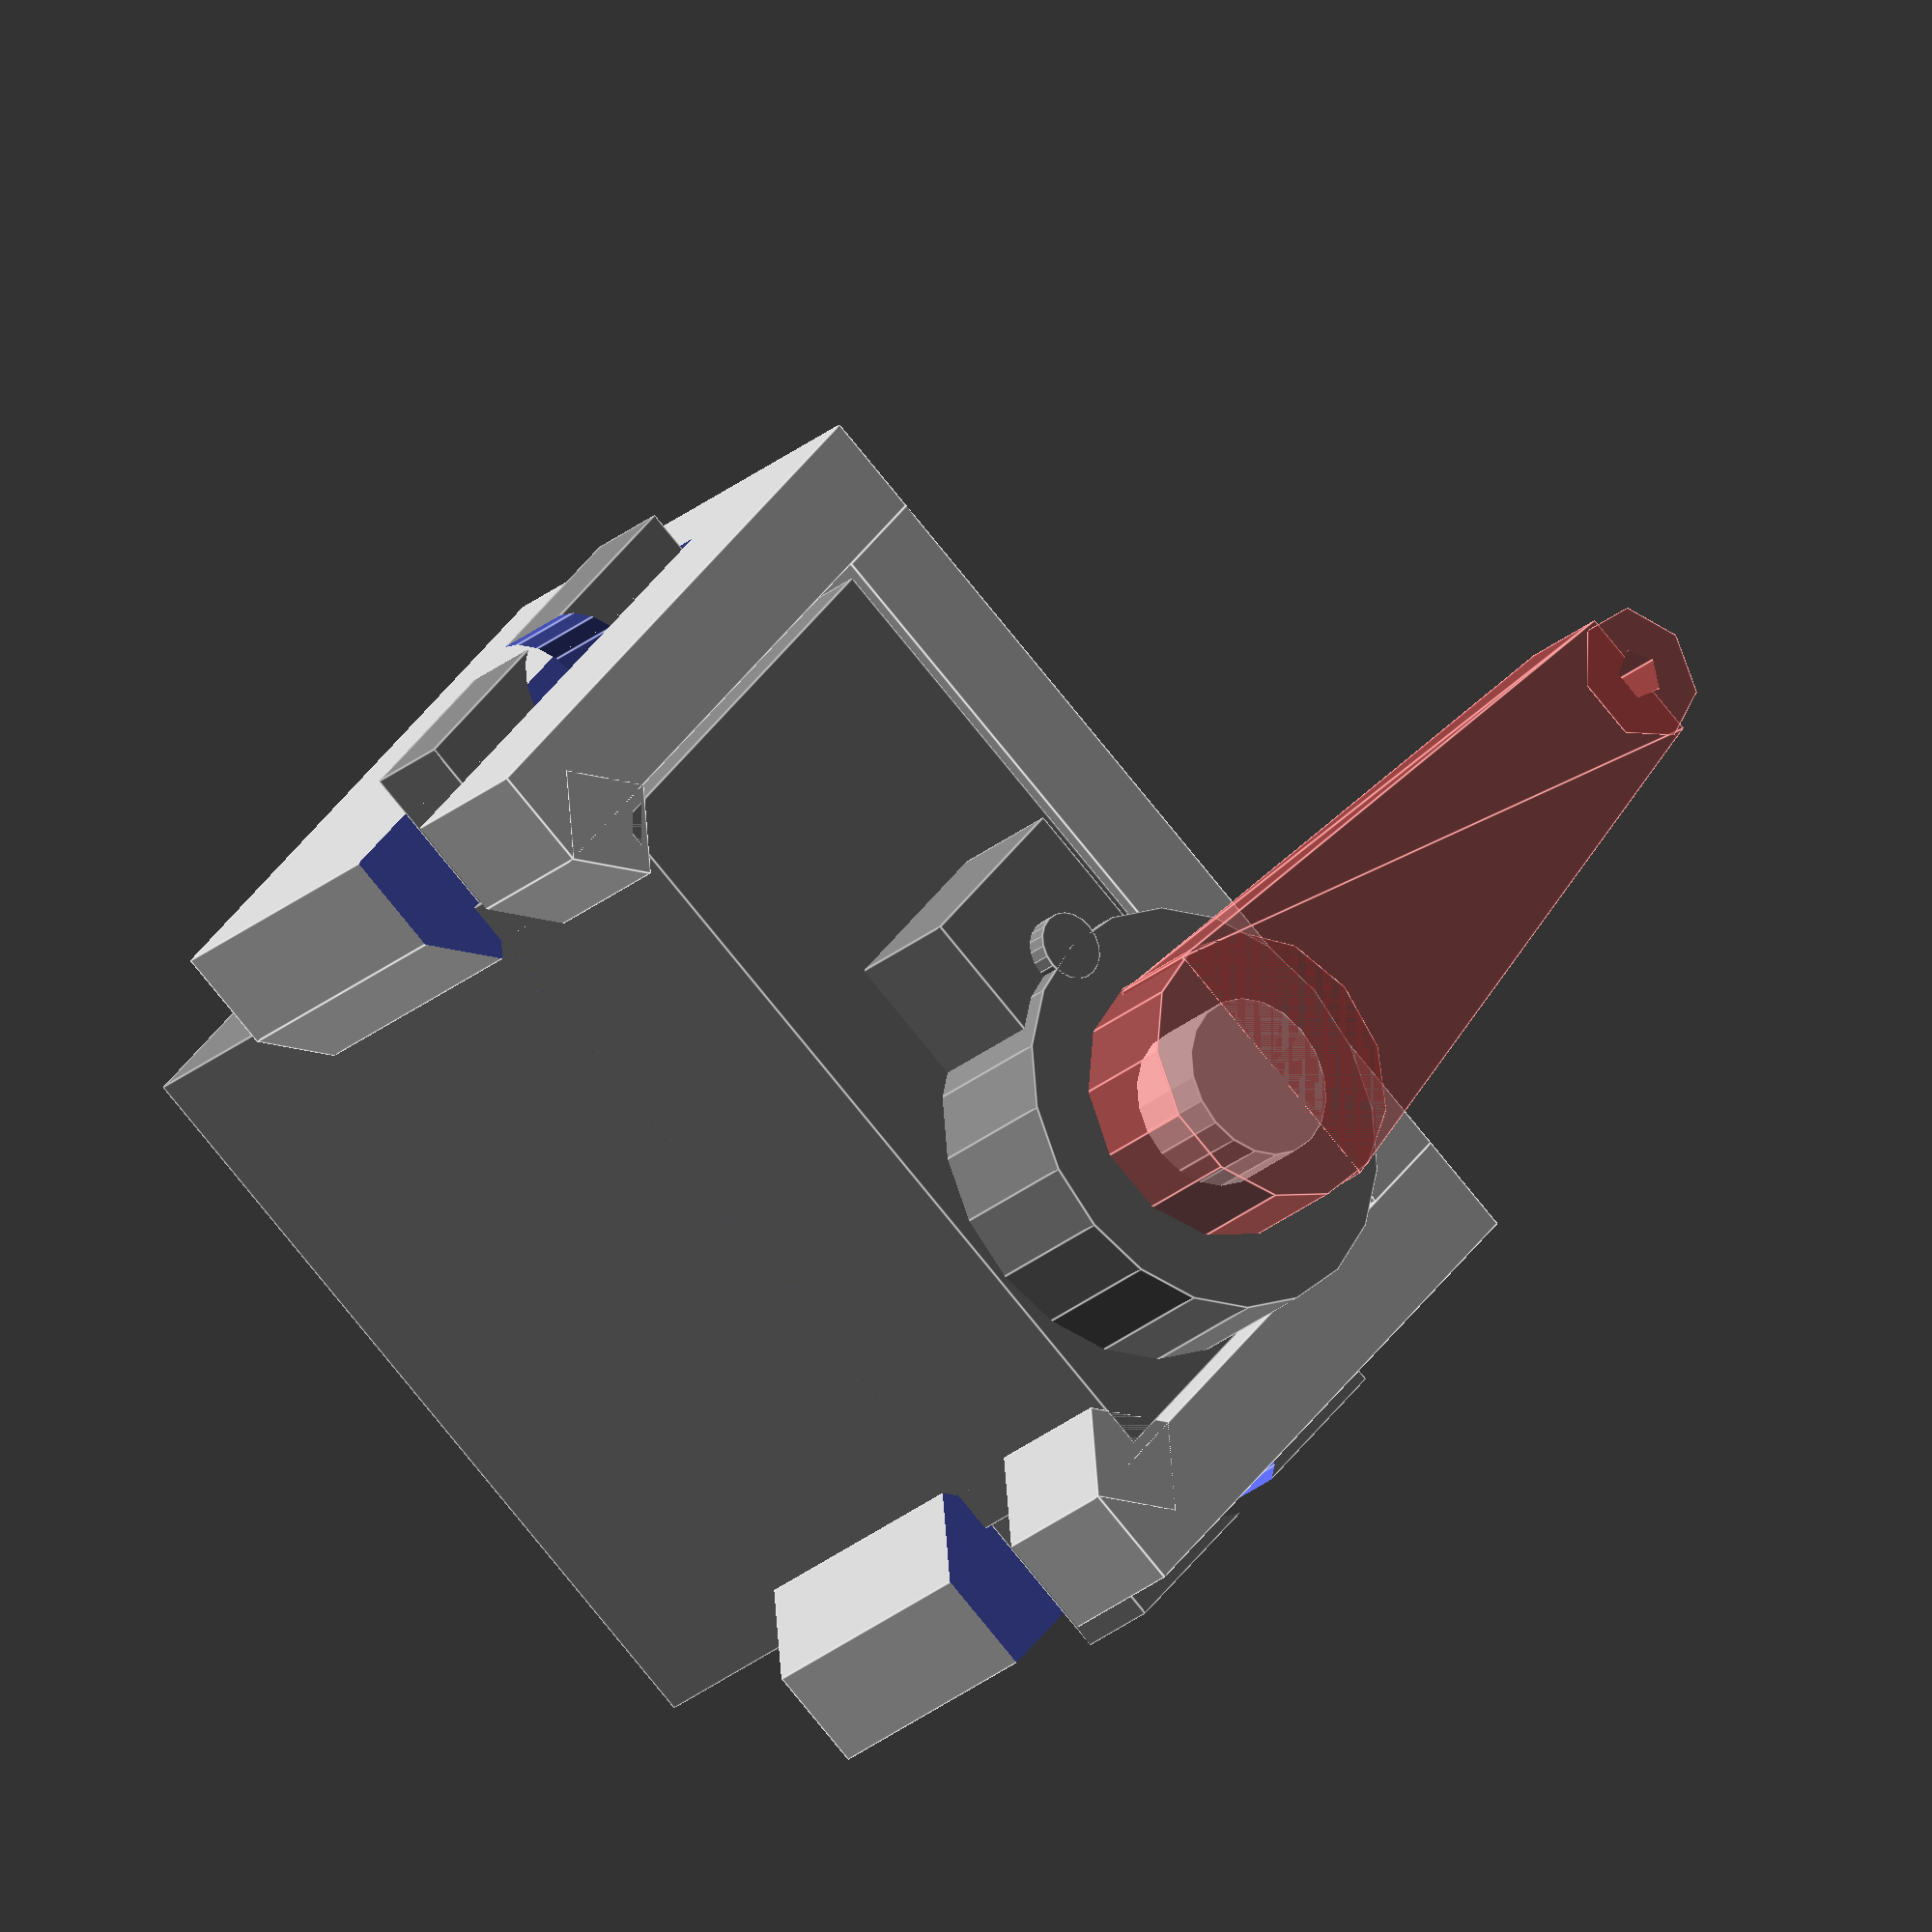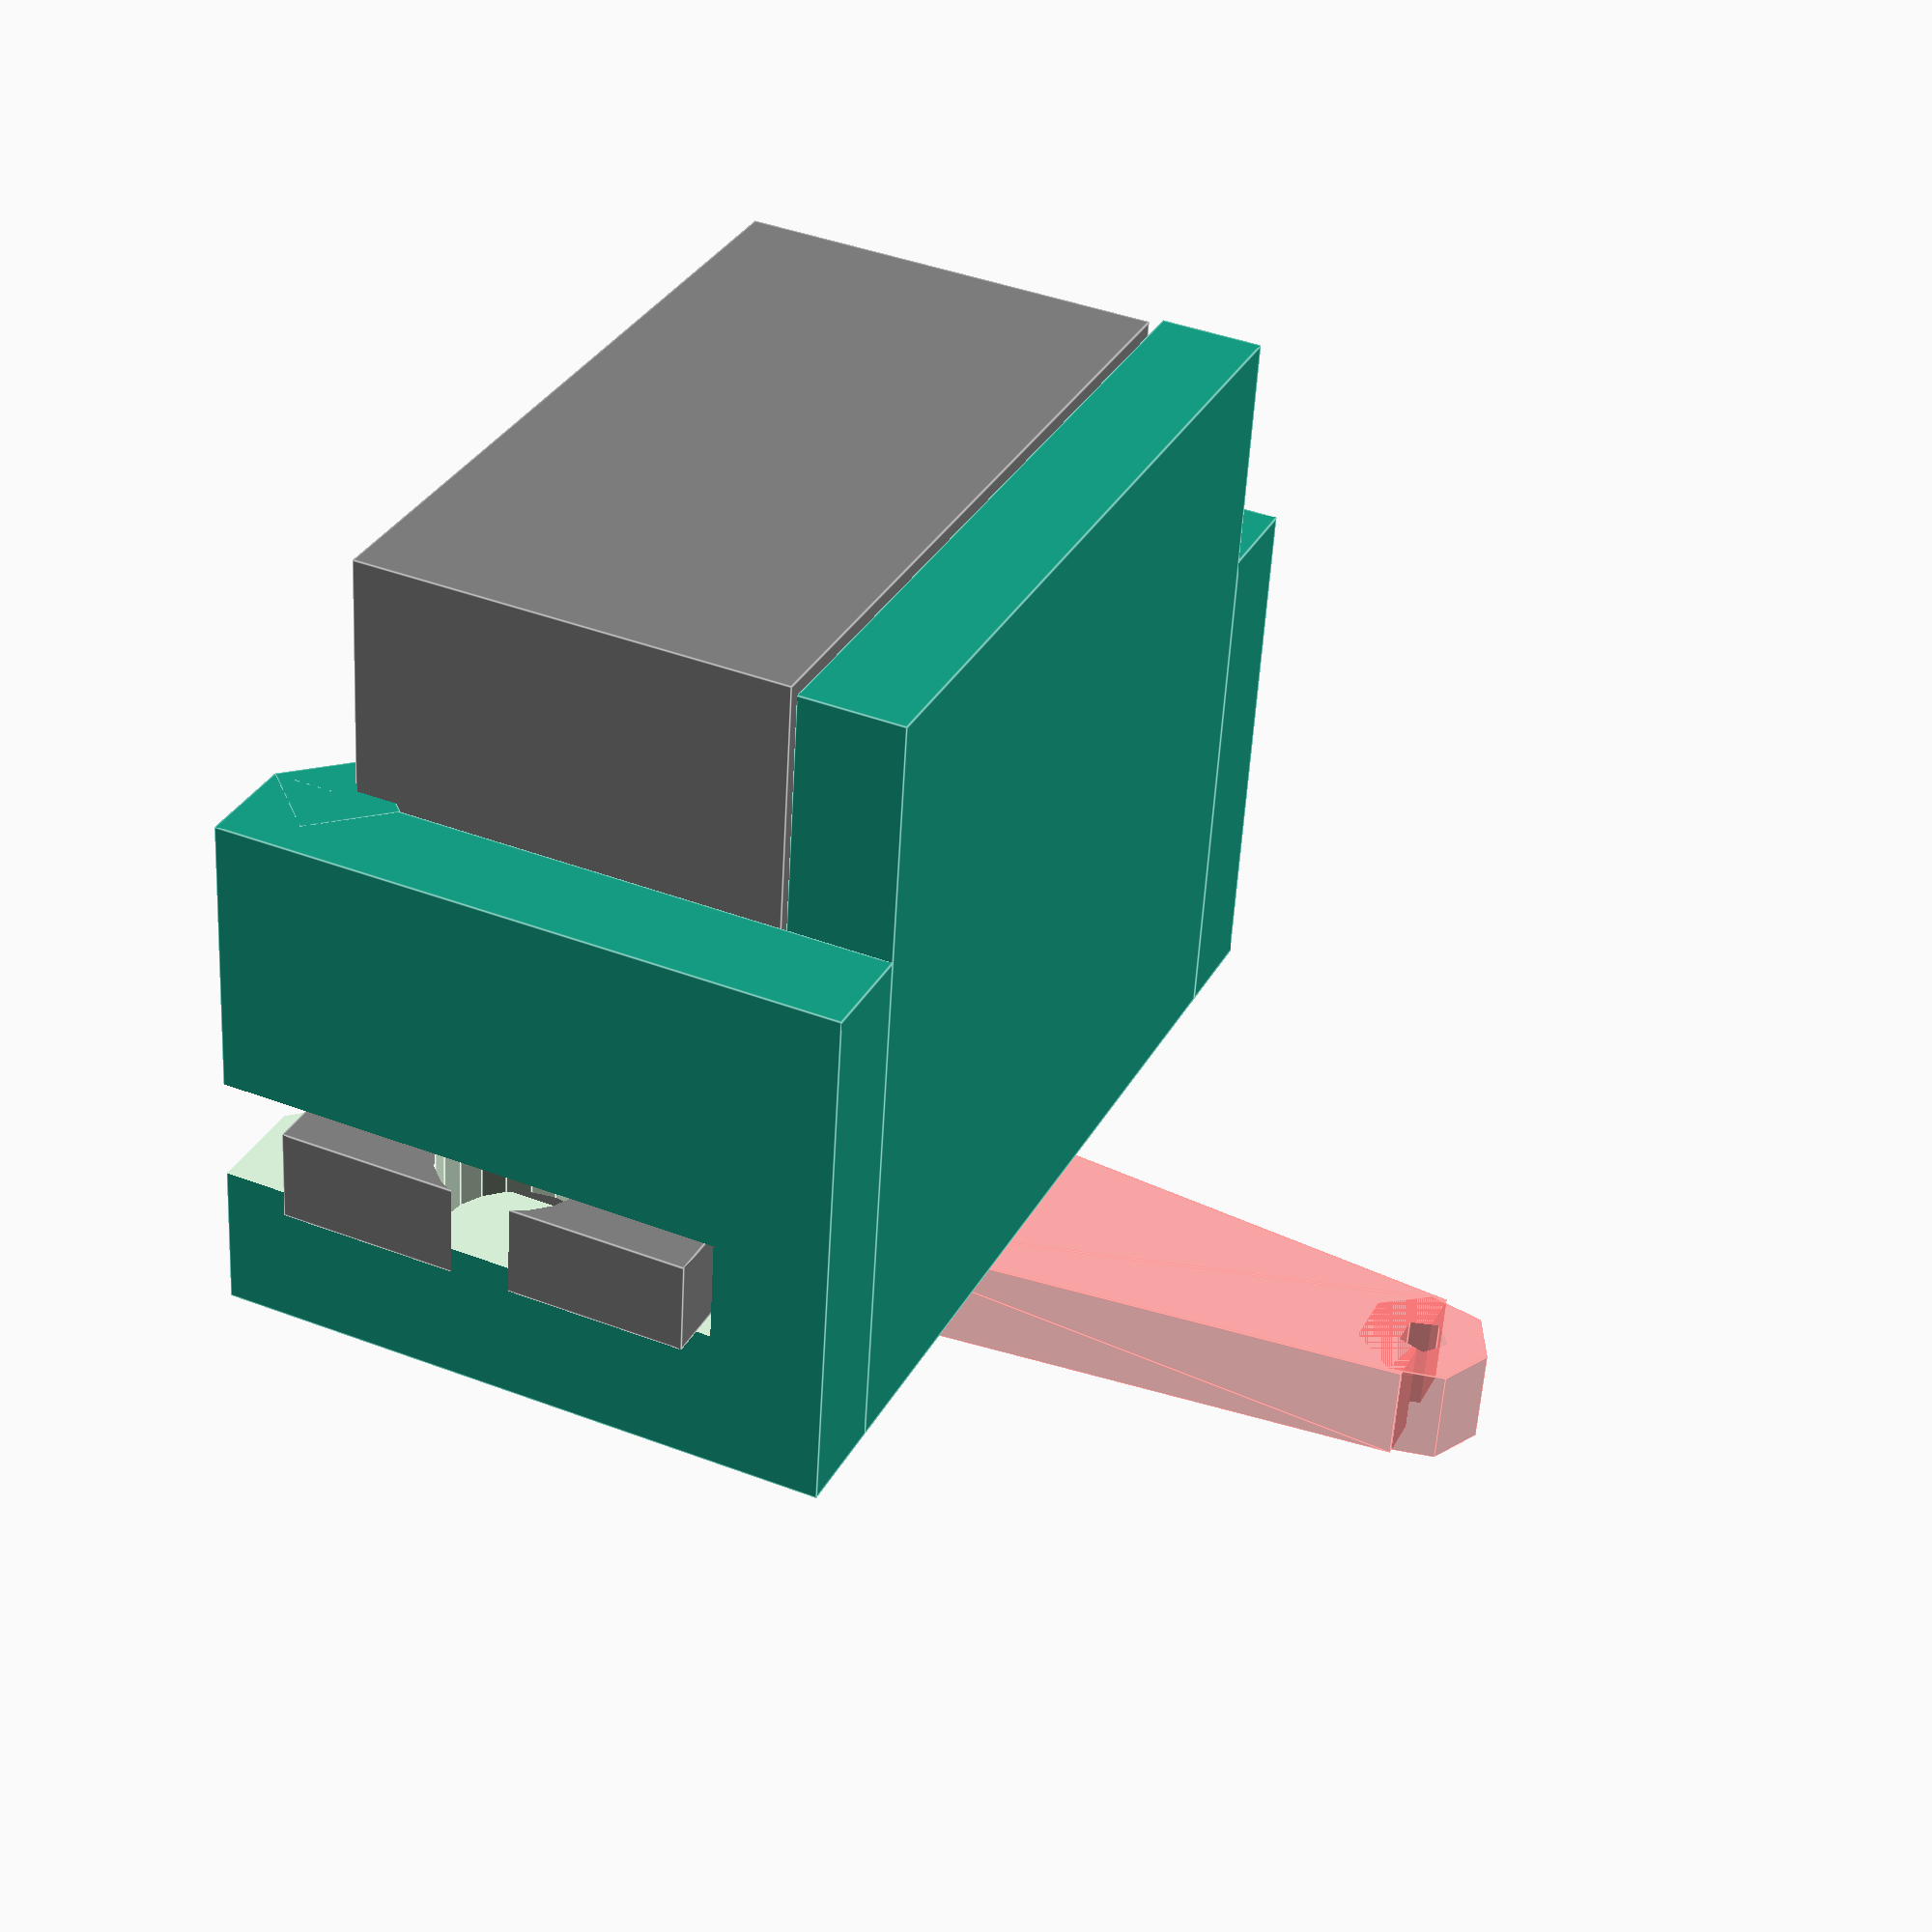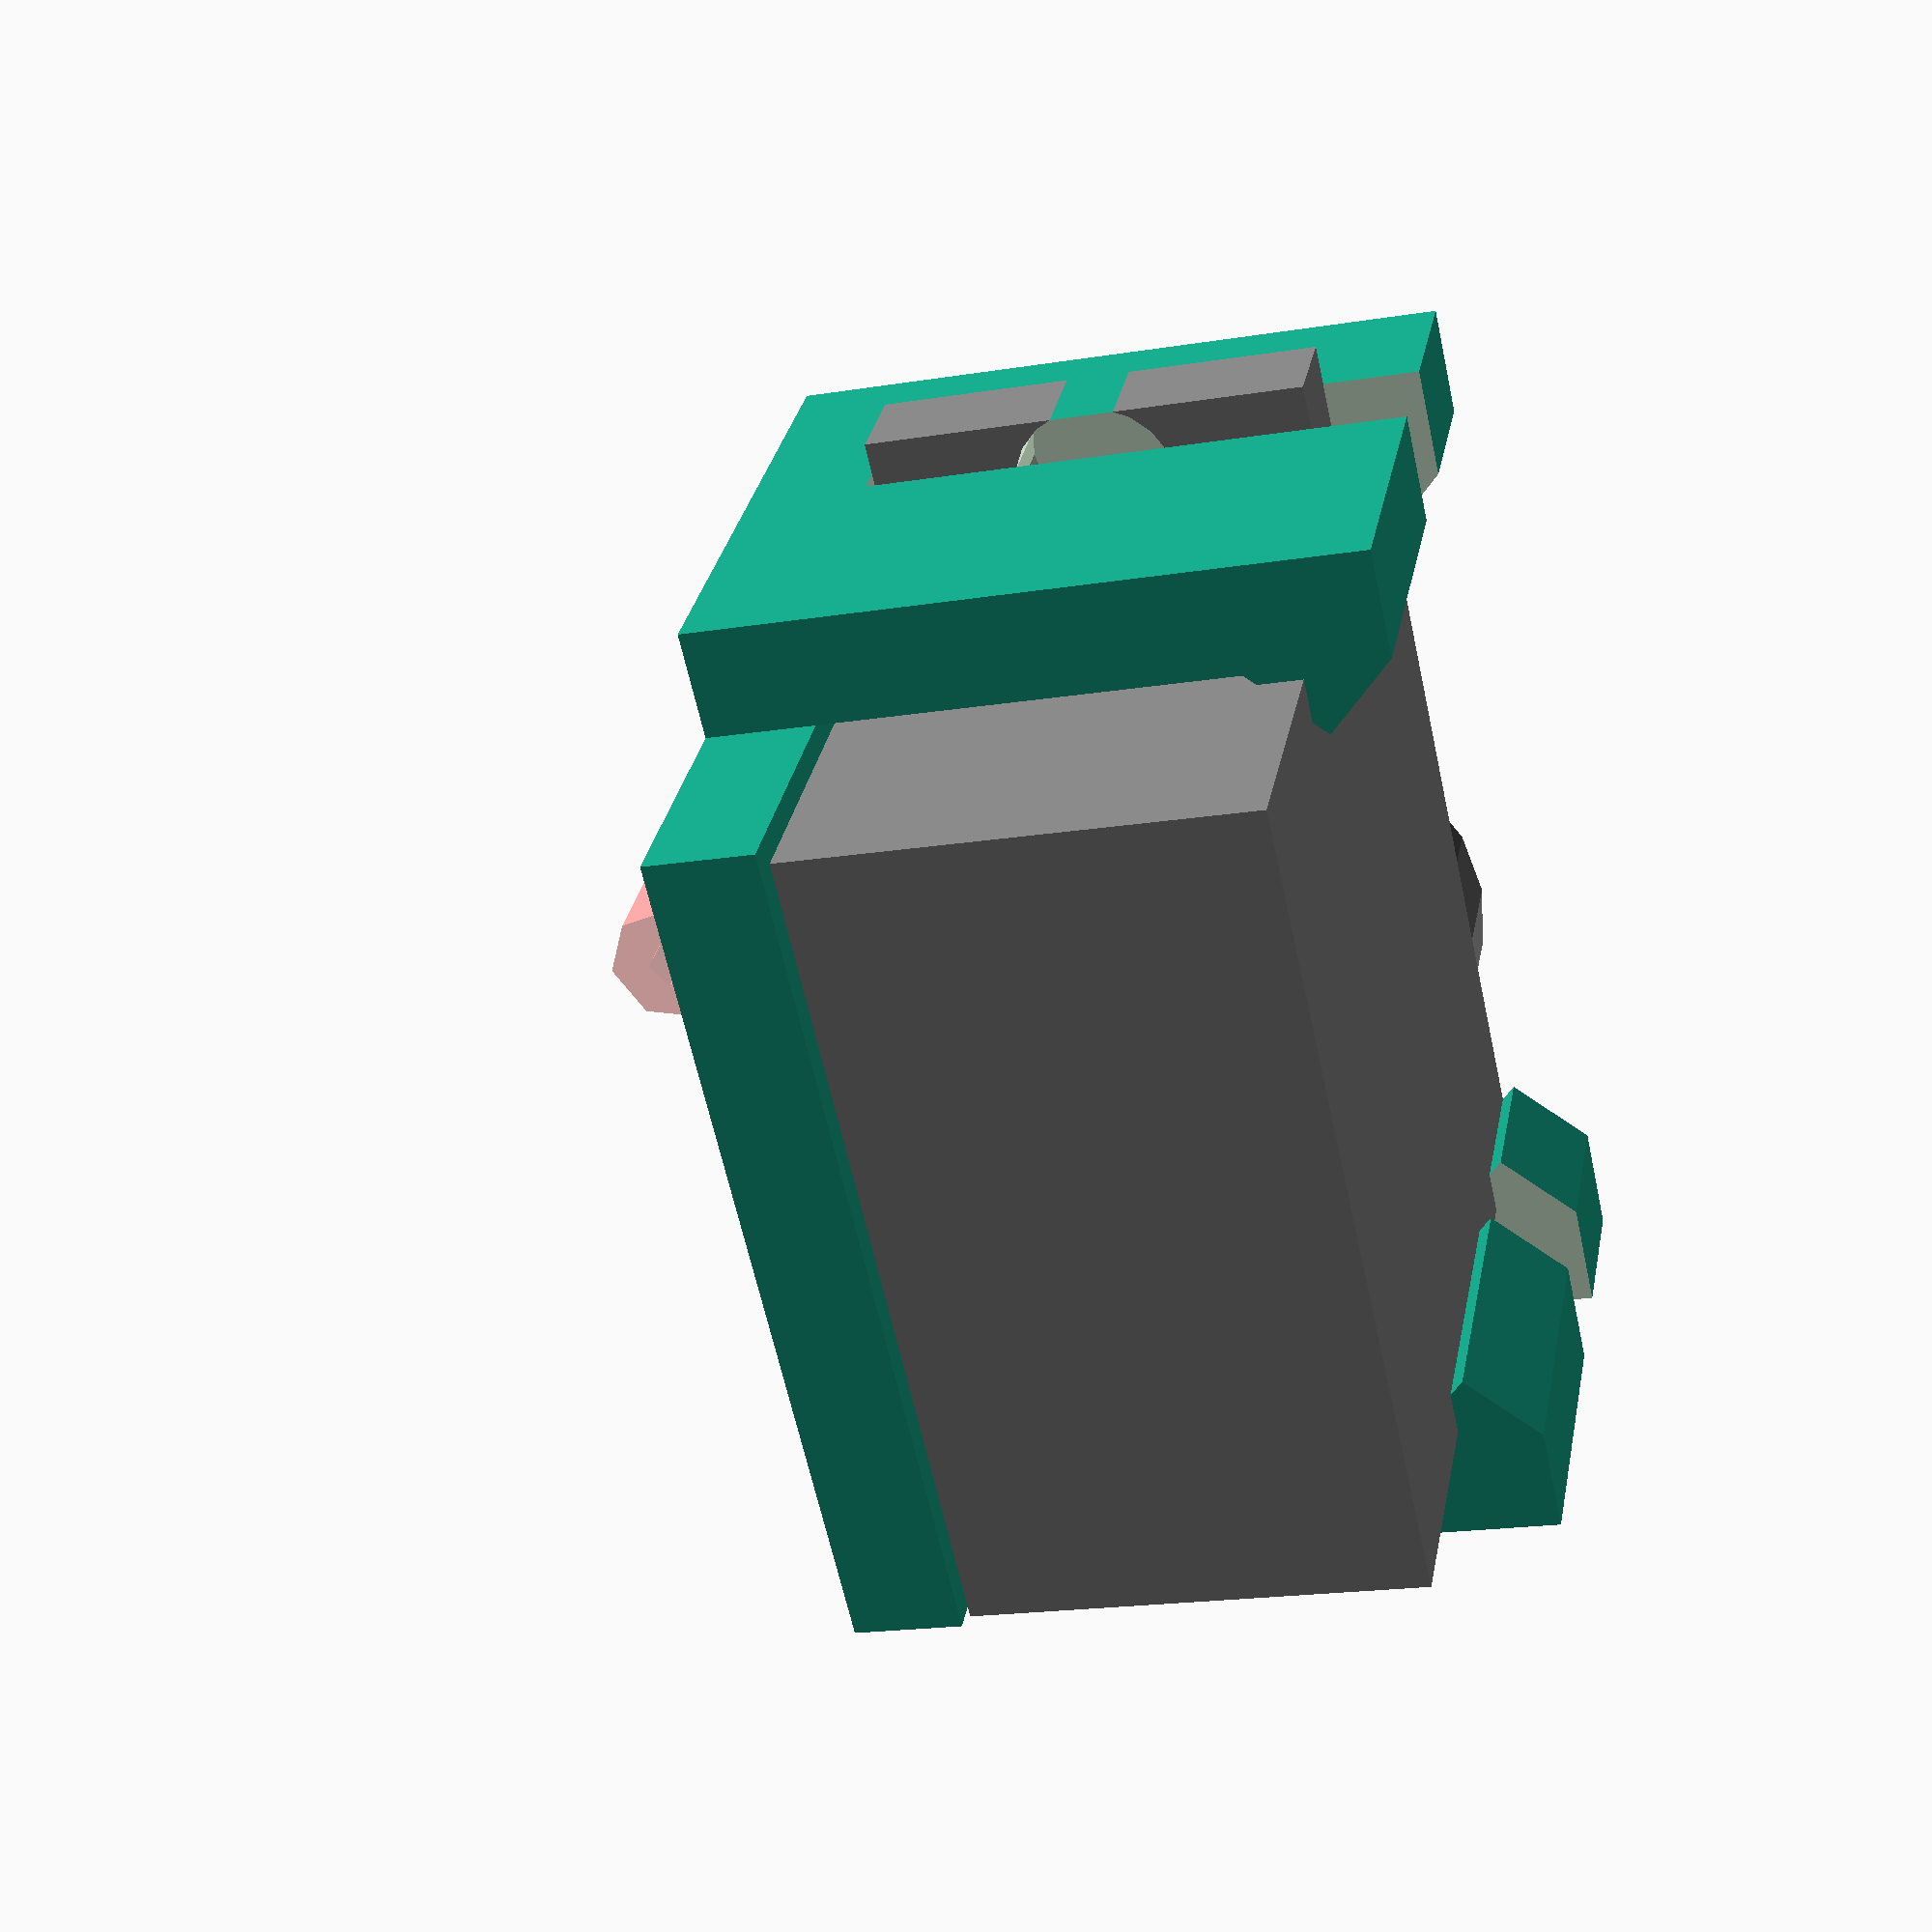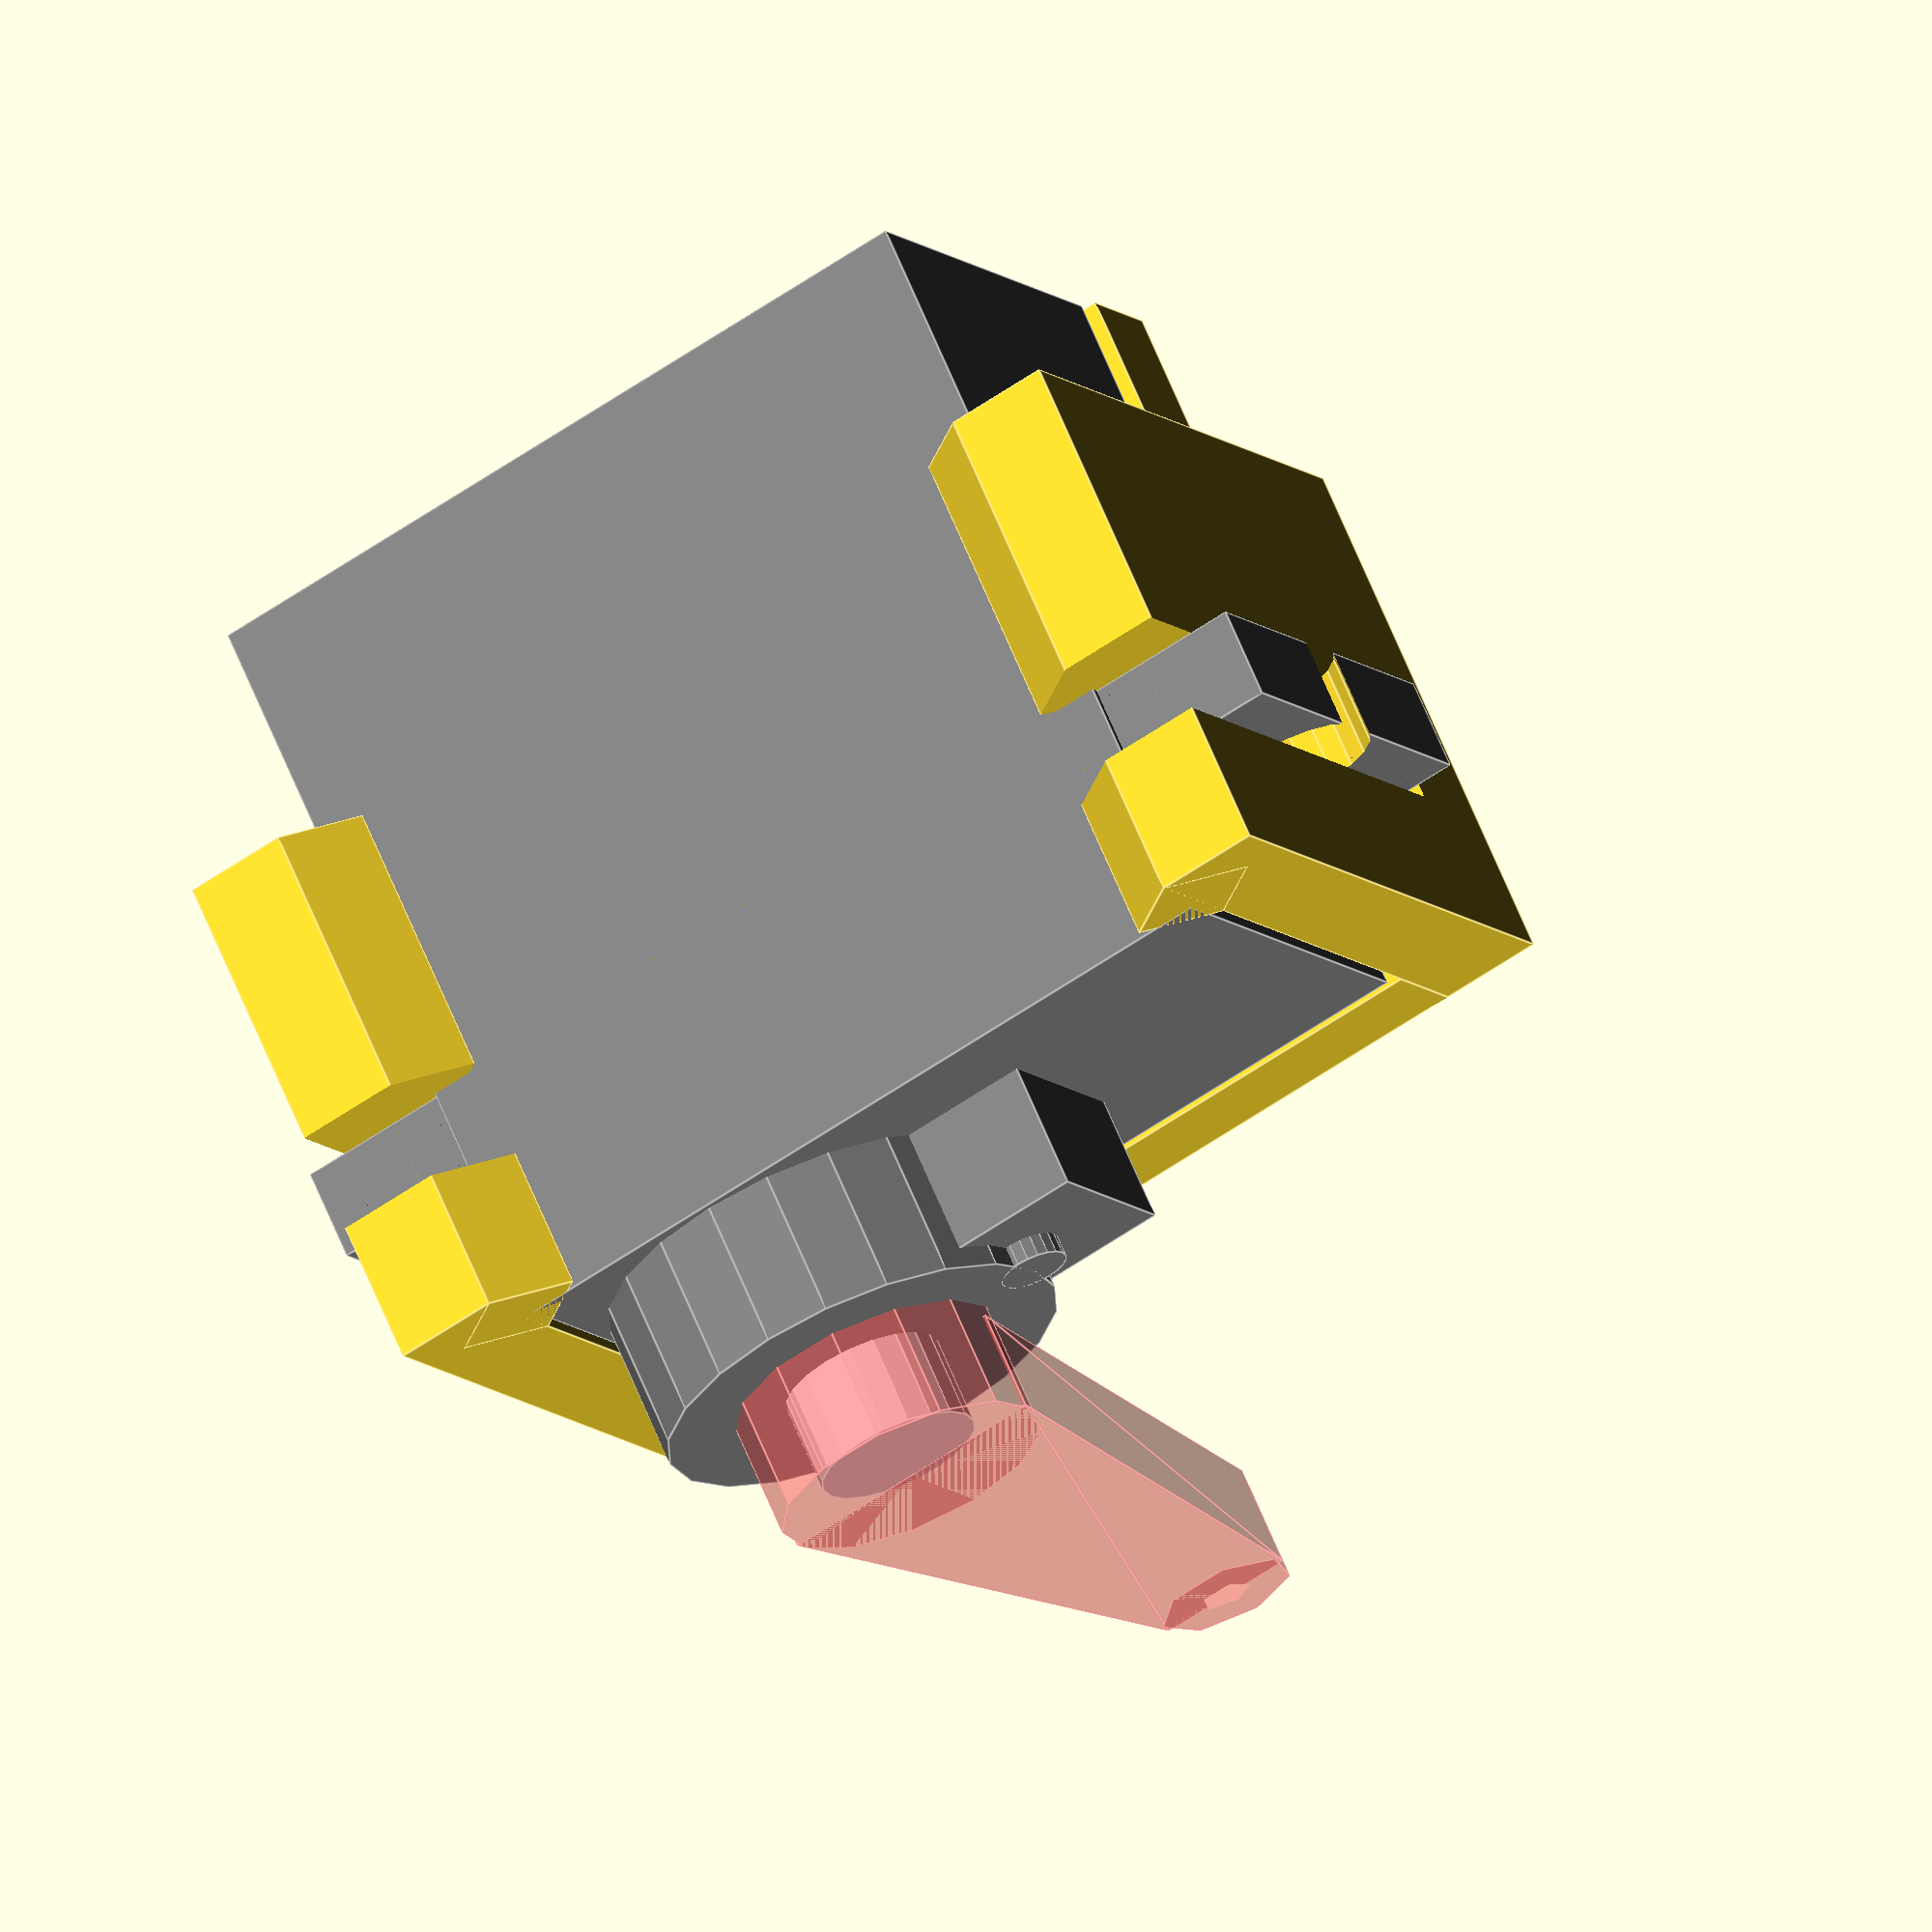
<openscad>
drehachseR = 2.35;
servoX = 23;
servoY = 12.5;
servoZ = 22.5;

offsetBefestigungZ=4;   // wie weit ist die Unterkante der Befestigungsplatte von der Mittelachse entfernt
befestigungZ = 2.7;

module motor9g(){
	difference(){			
		union(){
			color("Gray") cube([servoX,servoY,servoZ], center=true);
			befestigungZ = 2.7;
            color("Gray") translate([0,0,offsetBefestigungZ+befestigungZ/2])
                cube([32,12,befestigungZ], center=true);
			color("Gray") translate([5.5,0,2.75]) cylinder(r=6, h=25.75, $fn=20, center=true);
			color("Gray") translate([-.5,0,2.75]) cylinder(r=1, h=25.75, $fn=20, center=true);
			color("Gray") translate([-1,0,2.75]) cube([5,5.6,24.5], center=true);		
			color("white") translate([5.5,0,3.65]) cylinder(r=2.35, h=29.25, $fn=20, center=true);
		}
		// die Abschrägung gibt es nicht immer
        //translate([10,0,-11]) rotate([0,-30,0]) cube([8,13,4], center=true);
		for ( hole = [14,-14] ){
			translate([hole,0,5]) cylinder(r=2.2, h=4, $fn=20, center=true);
		}	
	}
}

module arm9g(laenge,winkel){
    dicke = 3;
    rAchse = 4;
    rEnde = 2;
    #translate([5.4,0,16])rotate([0,0,winkel]){
        difference(){
            union(){
                translate([0,0,-2]) cylinder(r=rAchse, h=dicke+2);
                linear_extrude(height = dicke, convexity = 10)
                    polygon(points=[[0,rAchse],[0,-rAchse],[laenge,rEnde],[laenge,-rEnde]]
                        , paths=[[0,1,3,2]]);
                translate([laenge,0,0]) cylinder(r=rEnde, h=dicke);
            }
            // die Achse
            translate([0,0,-2.1]) cylinder(r=drehachseR, h=2);
            // das Loch zur Befestigung der Hebelstange
            translate([laenge,0,-.1]) cylinder(d=1.5, h=dicke+.2);
        }
    }
}

module holder9g(){
    luft = .3;
    dicke = 3;
    hoehe = servoZ; // der Halter ist so hoch wie das Servo
    naseY = 3.3;    // soll etwas unter Spannung sein, war 3.5
    difference(){
        union(){
            // lange Seite
            translate([-servoX/2-luft,servoY/2+luft,servoZ/2-hoehe])
                cube([servoX+2*luft,dicke,hoehe]);
            // kurze Seiten
            seiteY = servoY+dicke+luft+naseY-1; // jetzt 1mm kürzer
            hoeheS=hoehe-7; //die Federklammern sind auf der ganzen Höhe zu fest.
                            //das Kabel muss auch raus geführt werden
            for(x=[-servoX/2-dicke-luft, servoX/2+luft]){
                translate([x,-servoY/2-naseY+1,servoZ/2-hoeheS]) cube([dicke,seiteY,hoeheS]);
            }
            // die Haltenasen
            dicke2=dicke*.9;   // war 1.1
            for(x=[servoX/2+luft,-servoX/2-luft]){
                //Y jetzt 1mm kuerzer (+1)
                translate([x,-servoY/2-naseY+1,servoZ/2-hoeheS])
                    rotate([0,0,45]) cube([dicke2,dicke2,hoeheS]);
            }
        }
        // der Schlitz für die Befestigung
        schlitzZ = befestigungZ+luft;
        schlitzY = servoY+naseY+.1;
        gesamtX = servoX+2*luft+2*dicke;
        gesamtY = dicke+luft+servoY+naseY;
        translate([-gesamtX/2-.1,-schlitzY+servoY/2,offsetBefestigungZ])
            cube([gesamtX+.2,schlitzY,schlitzZ]);
    }
}

motor9g();
arm9g(laenge=20,winkel=90);
holder9g();

</openscad>
<views>
elev=24.1 azim=39.6 roll=324.7 proj=o view=edges
elev=235.6 azim=65.5 roll=3.3 proj=p view=edges
elev=329.8 azim=102.6 roll=190.7 proj=p view=wireframe
elev=112.9 azim=331.2 roll=202.6 proj=o view=edges
</views>
